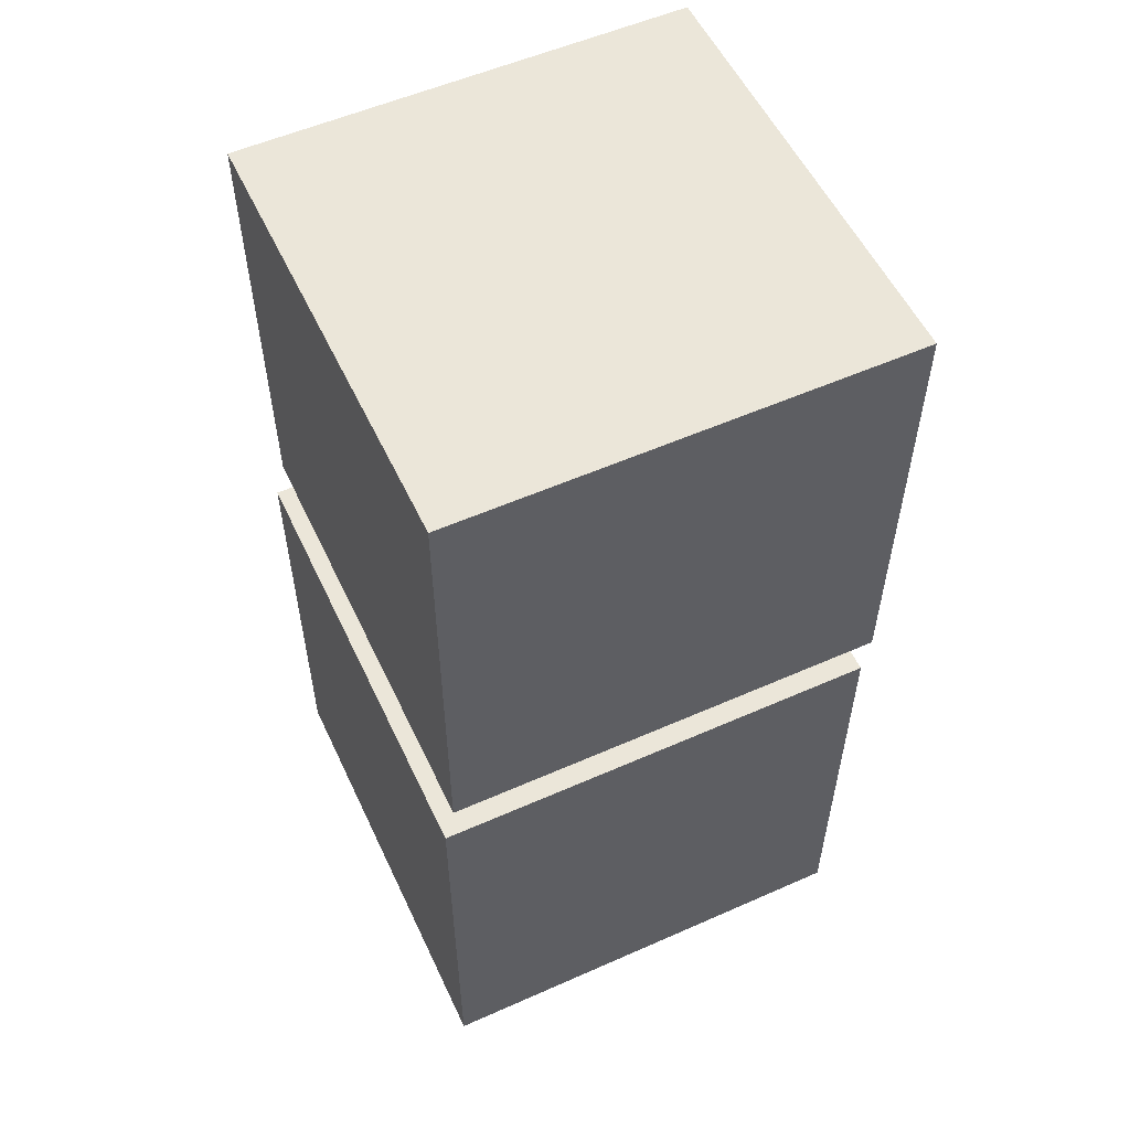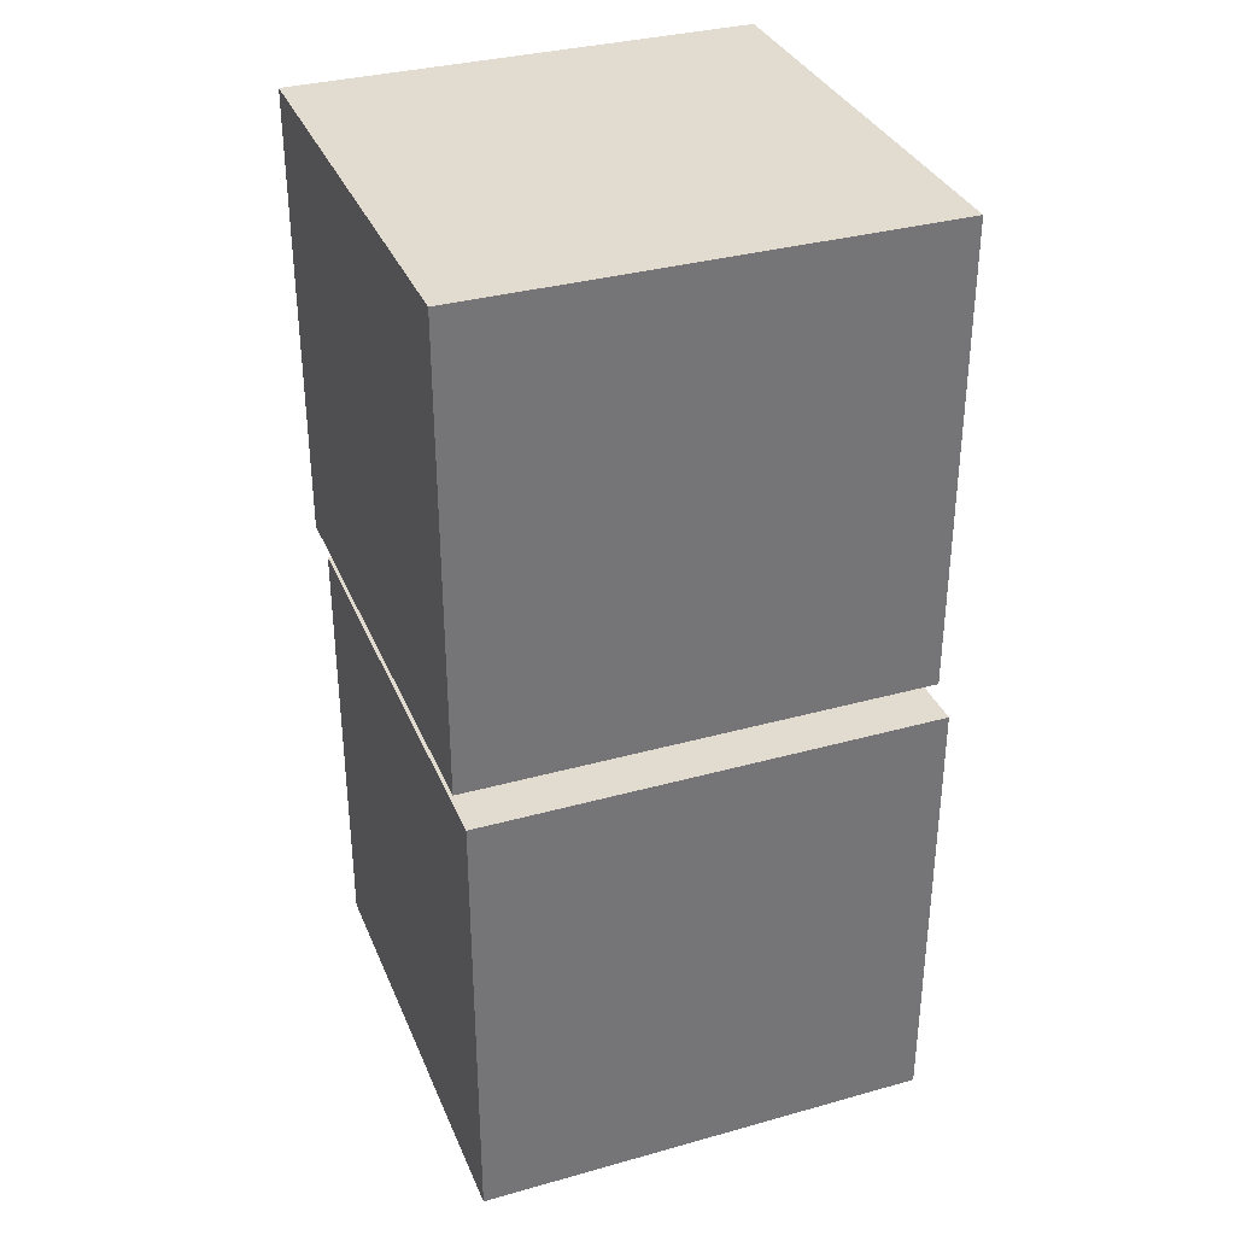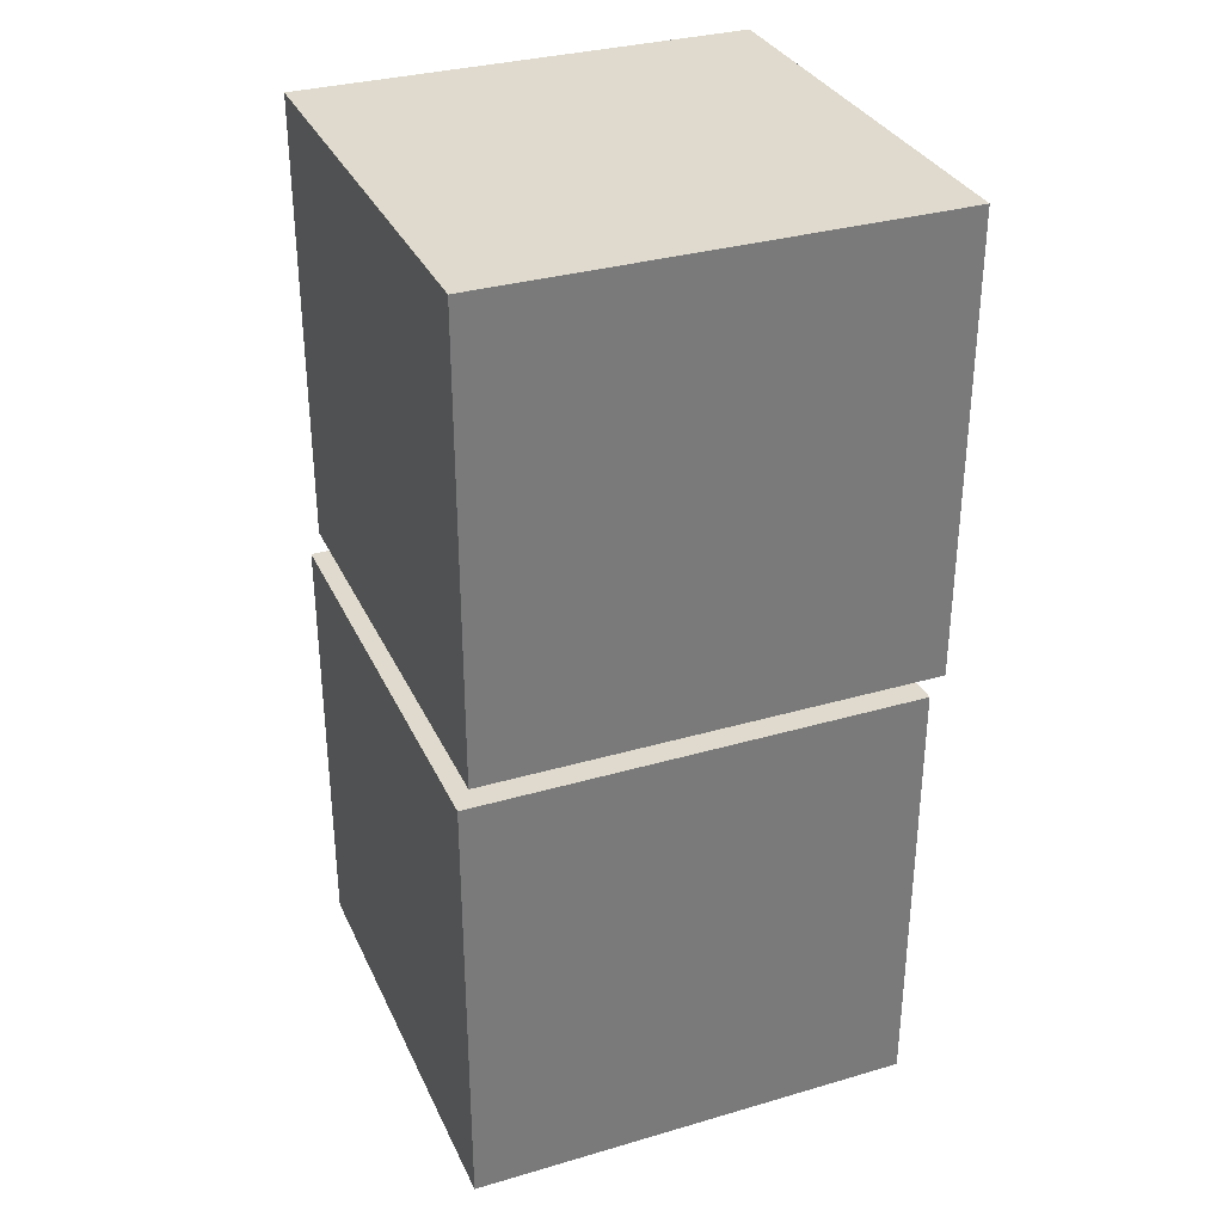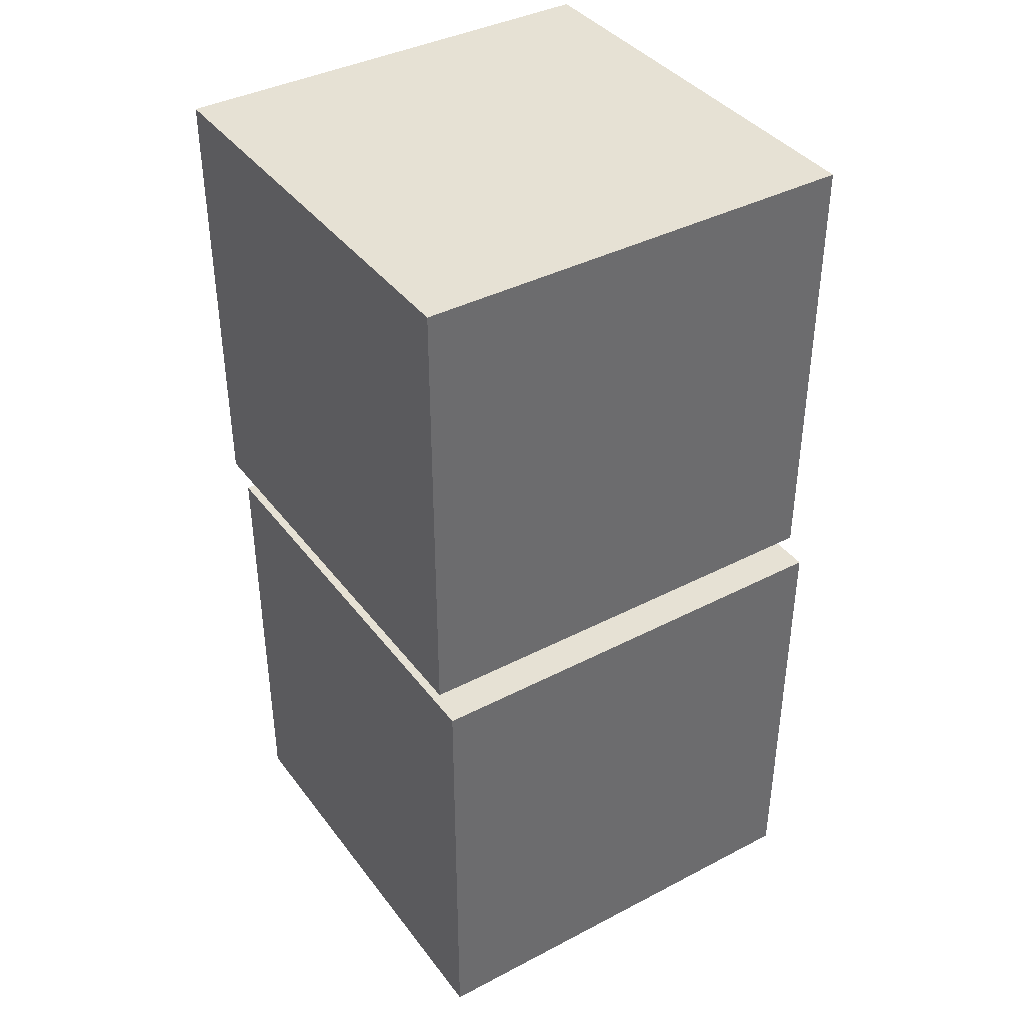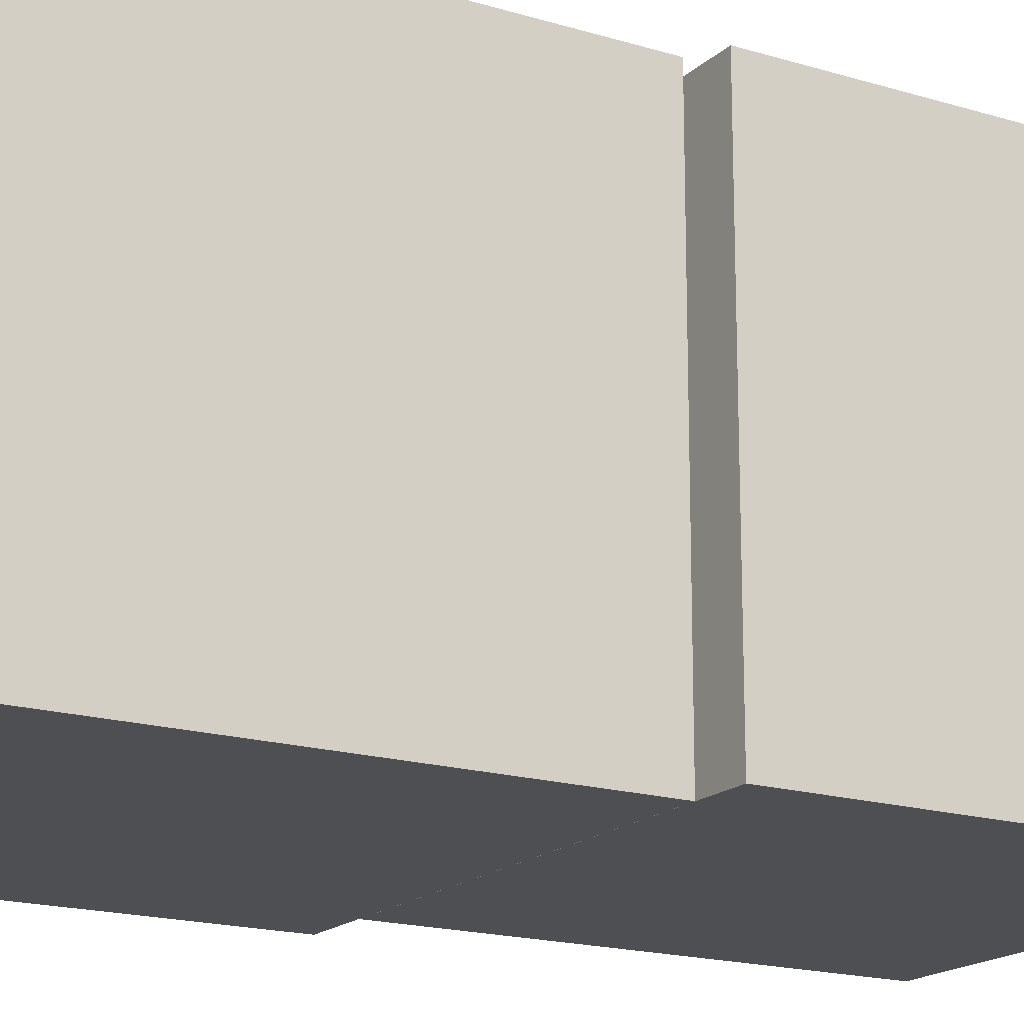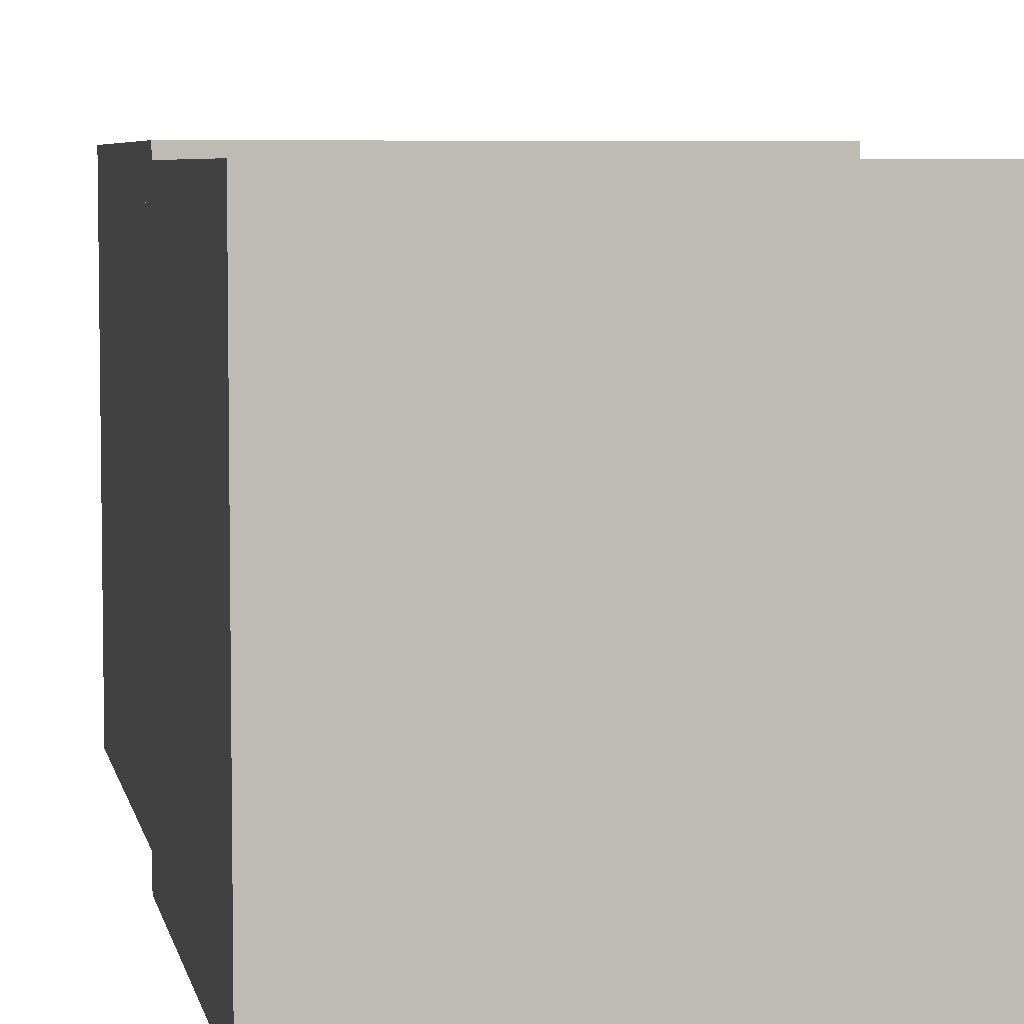
<metadata>
{"format":"obj","ext":"obj","renderer":"f3d","projection":"perspective","resolution":1024,"background":"white","views":[{"elev":55.2,"azim":-115.0,"up":"+Y"},{"elev":34.2,"azim":159.4,"up":"+Y"},{"elev":32.7,"azim":-22.0,"up":"+Y"},{"elev":39.2,"azim":147.0,"up":"+Y"},{"elev":-17.8,"azim":59.1,"up":"+Z"},{"elev":5.6,"azim":-10.9,"up":"+Z"}]}
</metadata>
<code>
o Cube.001
v -0.9708 1.133 0.7439
v -0.9708 3.133 0.7439
v -0.9708 1.133 -1.256
v -0.9708 3.133 -1.256
v 1.029 1.133 0.7439
v 1.029 3.133 0.7439
v 1.029 1.133 -1.256
v 1.029 3.133 -1.256
f 2 3 1
f 4 7 3
f 8 5 7
f 6 1 5
f 7 1 3
f 4 6 8
f 2 4 3
f 4 8 7
f 8 6 5
f 6 2 1
f 7 5 1
f 4 2 6
o Cube
v 1 -1 -1.311
v 1 -1 0.6889
v -1 -1 0.6889
v -1 -1 -1.311
v 1 1 -1.311
v 1 1 0.6889
v -1 1 0.6889
v -1 1 -1.311
f 10 12 9
f 16 14 13
f 13 10 9
f 14 11 10
f 11 16 12
f 9 16 13
f 10 11 12
f 16 15 14
f 13 14 10
f 14 15 11
f 11 15 16
f 9 12 16

</code>
